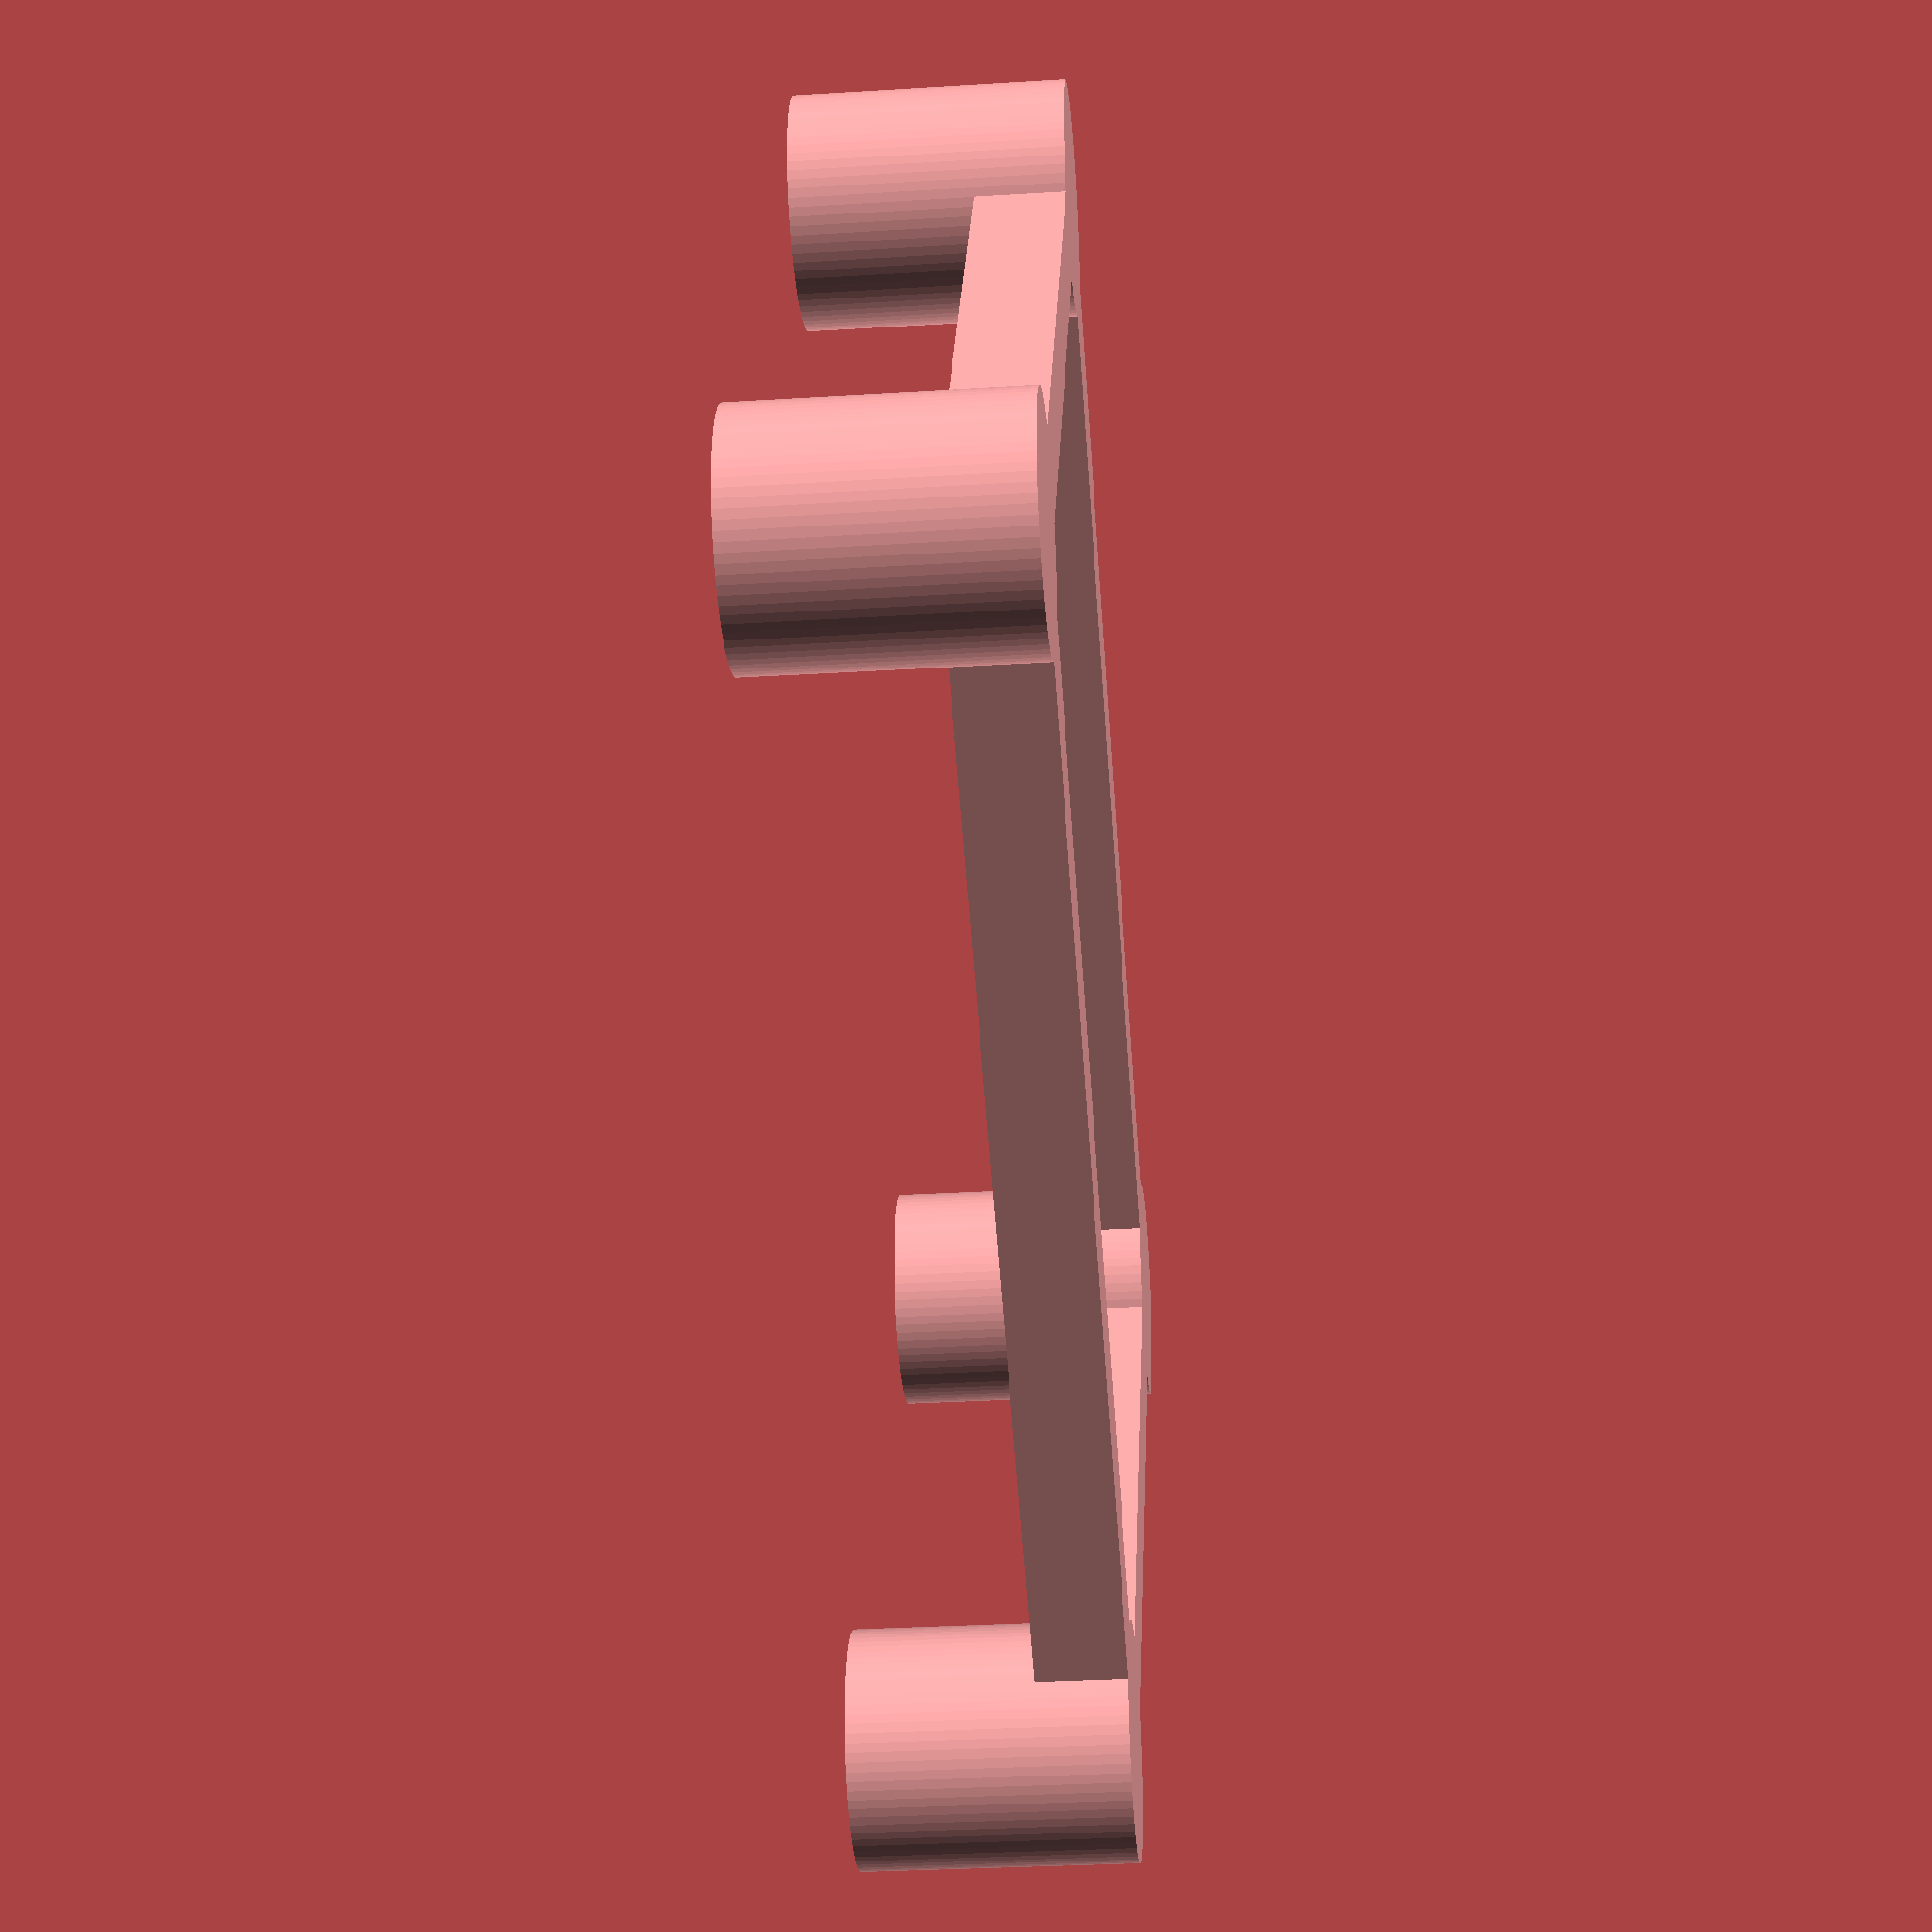
<openscad>

H = 1.25 * 25.4 * 0.5 - 0.8;    // height for pcb

DX = 3 * 25.4 - 5;
DY = 2 * 25.4 - 5;
D = 13.0;
PILLAR = 5;

$fn = 80;

translate([-DX/2, -DY/2, 0]) cylinder(h=H, d=D);
translate([ DX/2, -DY/2, 0]) cylinder(h=H, d=D);
translate([-DX/2,  DY/2, 0]) cylinder(h=H, d=D);
translate([ DX/2,  DY/2, 0]) cylinder(h=H, d=D);

translate([-DX/2, -DY/2 - PILLAR/2, 0]) cube(size=[DX, PILLAR, PILLAR]);
translate([-DX/2,  DY/2 - PILLAR/2, 0]) cube(size=[DX, PILLAR, PILLAR]);
translate([-DX/2 - PILLAR/2, -DY/2, 0]) cube(size=[PILLAR, DY, PILLAR]);
translate([ DX/2 - PILLAR/2, -DY/2, 0]) cube(size=[PILLAR, DY, PILLAR]);

</openscad>
<views>
elev=211.1 azim=149.3 roll=85.0 proj=p view=wireframe
</views>
